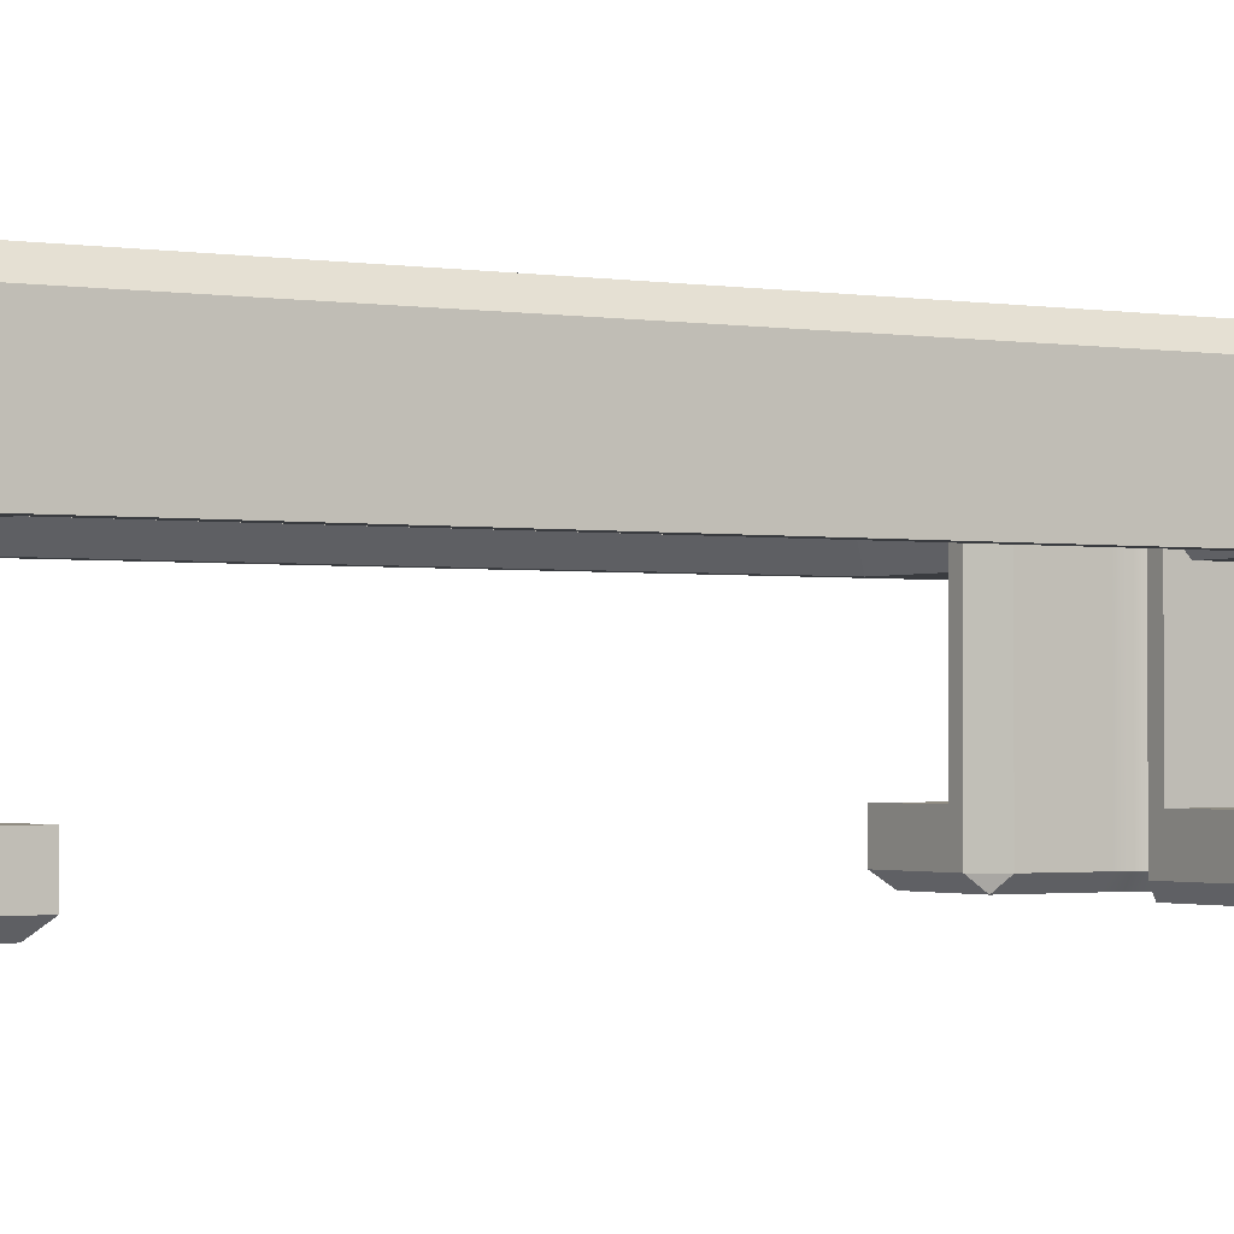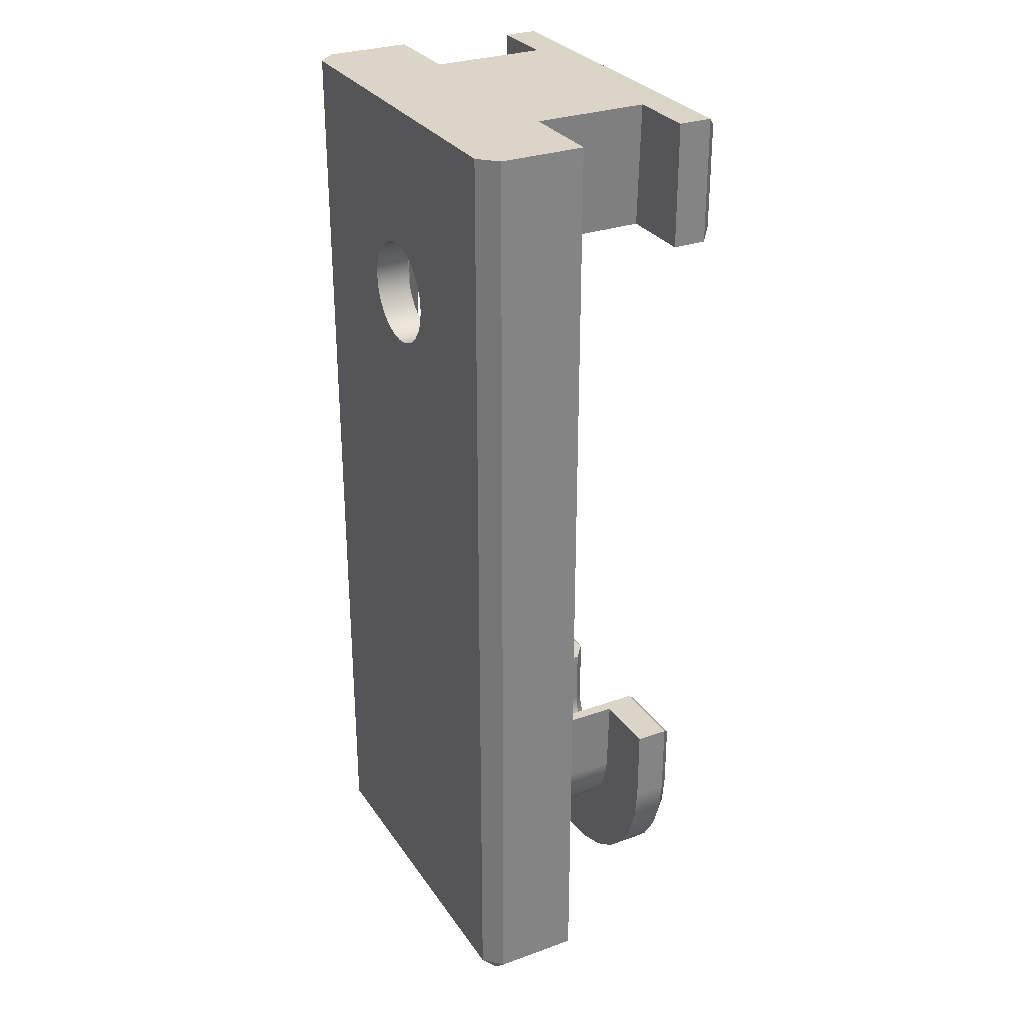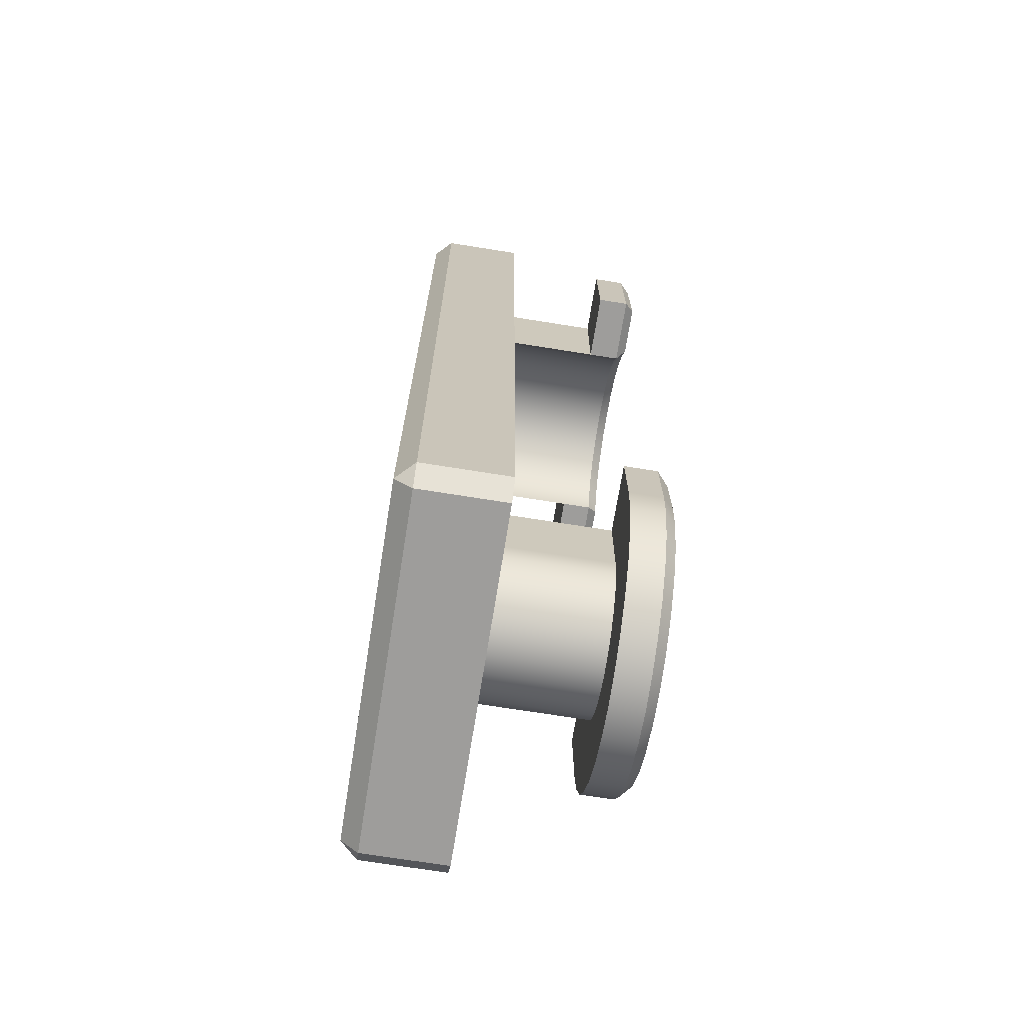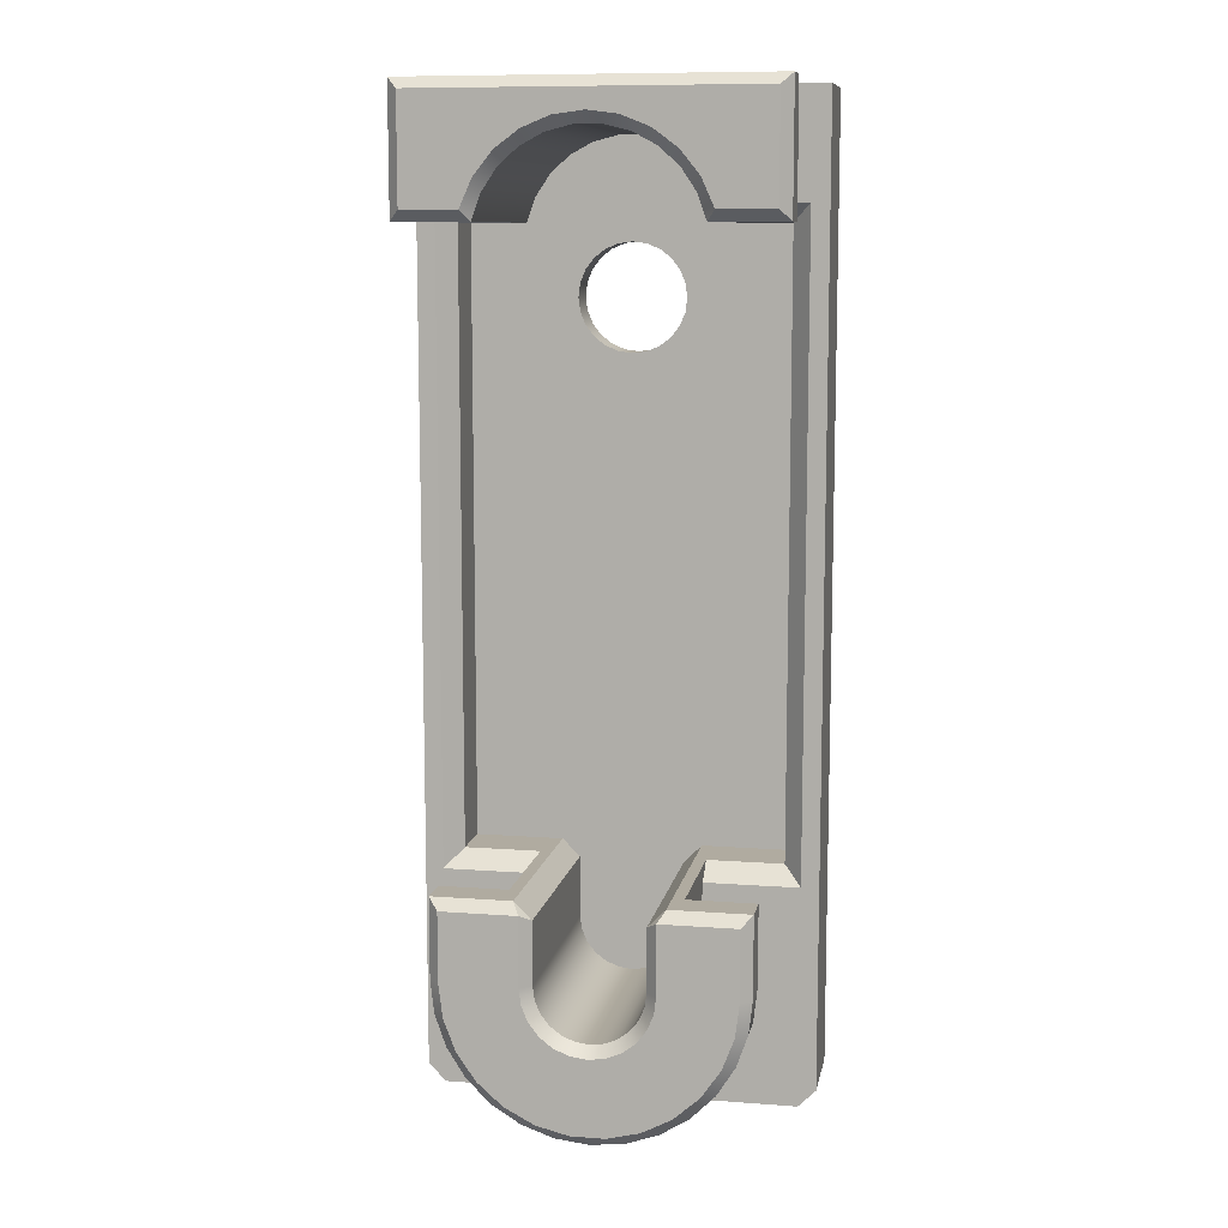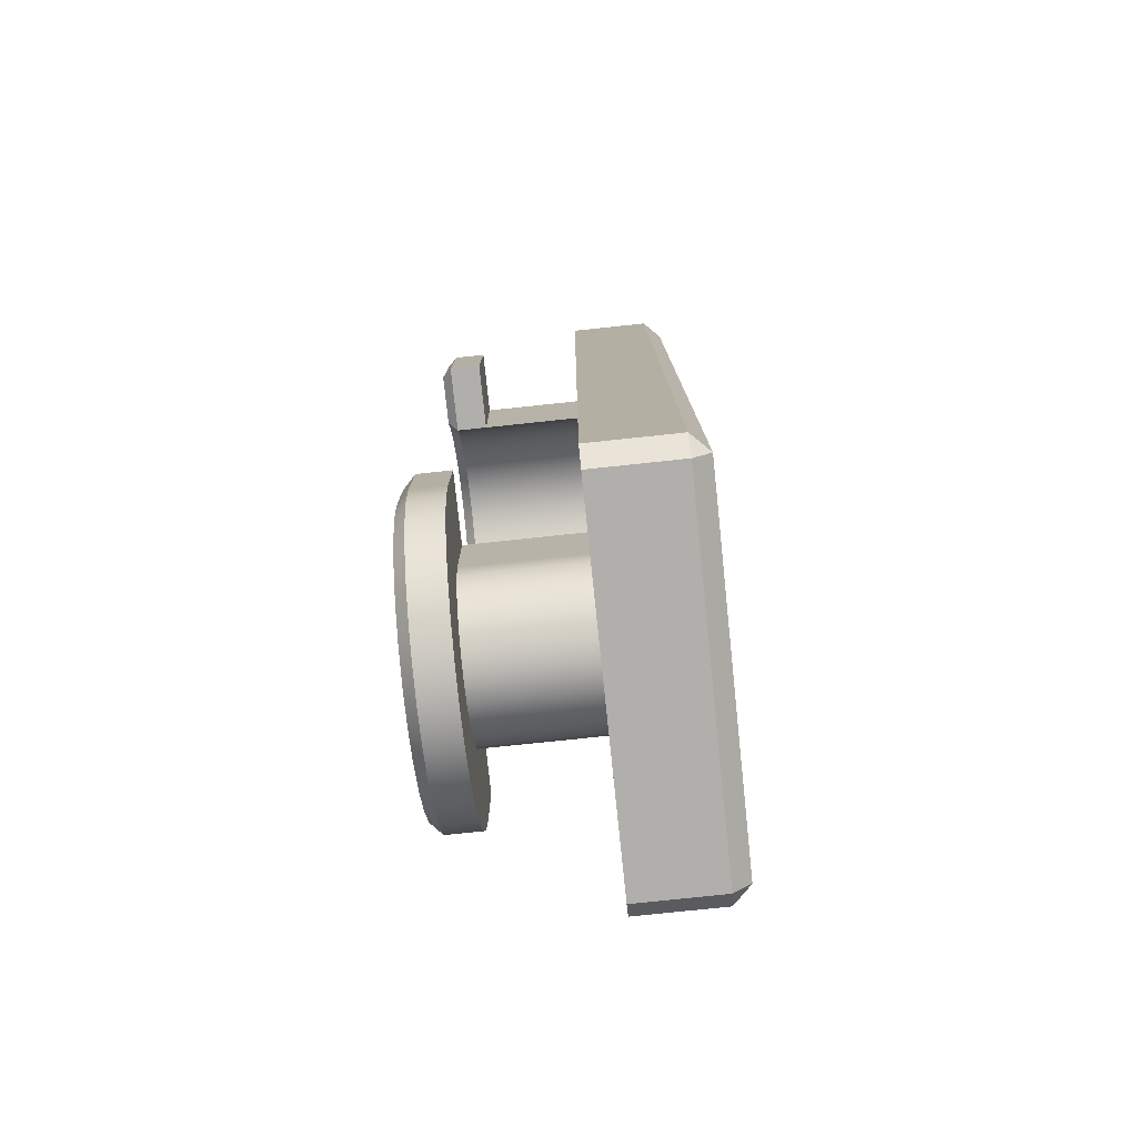
<metadata>
{"format":"obj","ext":"obj","renderer":"f3d","projection":"perspective","resolution":1024,"background":"white","views":[{"elev":-1.5,"azim":-122.9,"up":"+Z"},{"elev":29.5,"azim":62.3,"up":"+Y"},{"elev":-70.6,"azim":80.9,"up":"+Y"},{"elev":9.8,"azim":-169.2,"up":"+Y"},{"elev":-78.2,"azim":-84.0,"up":"+Y"}]}
</metadata>
<code>
g Body1
v 6.32 16.6 -9
v 9.4 16.6 -9
v 10 16 -8.4
v 5.857 16 -8.4
v 9.4 22.4 -9
v 10 23 -8.4
v -9.4 22.4 -9
v -10 23 -8.4
v -9.4 16.6 -9
v -10 16 -8.4
v -5.857 16 -8.4
v -6.32 16.6 -9
v 5.364 17.39 -8.4
v 4.548 18.61 -8.4
v 3.459 19.6 -8.4
v 2.163 20.29 -8.4
v 0.7356 20.65 -8.4
v -0.7356 20.65 -8.4
v -2.163 20.29 -8.4
v -3.459 19.6 -8.4
v -4.548 18.61 -8.4
v -5.364 17.39 -8.4
v -5.633 18.14 -9
v -4.58 19.45 -9
v -3.23 20.45 -9
v -1.669 21.08 -9
v -0 21.3 -9
v 1.669 21.08 -9
v 3.23 20.45 -9
v 4.58 19.45 -9
v 5.633 18.14 -9
v -5.857 16 -6.5
v -10 16 -6.5
v 5.857 16 -6.5
v 5.857 16 1
v 5.857 16 3.8
v 5.364 17.39 3.8
v 4.548 18.61 3.8
v 3.459 19.6 3.8
v 2.163 20.29 3.8
v 0.7356 20.65 3.8
v -0.7356 20.65 3.8
v -2.163 20.29 3.8
v -3.459 19.6 3.8
v -4.548 18.61 3.8
v -5.364 17.39 3.8
v -5.857 16 3.8
v -5.857 16 1
v 10 16 -6.5
v -10 17 0
v -5.892 17 0
v -9 16 1
v -9 -18.5 1
v -4.659 -18.5 1
v -4.624 -19.5 0
v -10 -19.5 0
v -4.497 -23.16 0
v -4.311 -24.29 0
v -3.844 -25.34 0
v -3.126 -26.24 0
v -2.205 -26.92 0
v -1.14 -27.35 0
v 0 -27.5 0
v 1.14 -27.35 0
v 2.205 -26.92 0
v 3.126 -26.24 0
v 3.844 -25.34 0
v 4.311 -24.29 0
v 4.497 -23.16 0
v 4.624 -19.5 0
v 10 -19.5 0
v 10 17 0
v 5.892 17 0
v 6.1 23 0
v 11 23 0
v 11 -31 0
v 10 -32 0
v -10 -32 0
v -11 -31 0
v -11 23 0
v -6.1 23 0
v 4.659 -18.5 1
v 9 -18.5 1
v 9 16 1
v 8.5 -18.5 -8.4
v 8.5 -23 -8.4
v 7.9 -23 -9
v 7.9 -19.1 -9
v -3.6 -19.1 -9
v -4 -18.5 -8.4
v -3 -19.5 -8.4
v -4 -18.5 3.8
v -3 -19.5 3.8
v 3.6 -19.1 -9
v 3 -19.5 -8.4
v 4 -18.5 -8.4
v 3 -19.5 3.8
v 4 -18.5 3.8
v -3 -23 -8.4
v -3.6 -23 -9
v 3 -23 -8.4
v 3.6 -23 -9
v 3.477 -23.93 -9
v 3.118 -24.8 -9
v 2.546 -25.55 -9
v 1.8 -26.12 -9
v 0.9317 -26.48 -9
v -0 -26.6 -9
v -0.9317 -26.48 -9
v -1.8 -26.12 -9
v -2.546 -25.55 -9
v -3.118 -24.8 -9
v -3.477 -23.93 -9
v -2.898 -23.78 -8.4
v -2.598 -24.5 -8.4
v -2.121 -25.12 -8.4
v -1.5 -25.6 -8.4
v -0.7765 -25.9 -8.4
v -0 -26 -8.4
v 0.7765 -25.9 -8.4
v 1.5 -25.6 -8.4
v 2.121 -25.12 -8.4
v 2.598 -24.5 -8.4
v 2.898 -23.78 -8.4
v -8.5 -18.5 -8.4
v -7.9 -19.1 -9
v -8.5 -23 -8.4
v -7.9 -23 -9
v -7.67 -24.89 -9
v -6.995 -26.67 -9
v -5.913 -28.24 -9
v -4.488 -29.5 -9
v -2.801 -30.39 -9
v -0.9522 -30.84 -9
v 0.9522 -30.84 -9
v 2.801 -30.39 -9
v 4.488 -29.5 -9
v 5.913 -28.24 -9
v 6.995 -26.67 -9
v 7.67 -24.89 -9
v 8.287 -24.89 -8.4
v 7.658 -26.69 -8.4
v 6.646 -28.3 -8.4
v 5.3 -29.65 -8.4
v 3.688 -30.66 -8.4
v 1.891 -31.29 -8.4
v 0 -31.5 -8.4
v -1.891 -31.29 -8.4
v -3.688 -30.66 -8.4
v -5.3 -29.65 -8.4
v -6.646 -28.3 -8.4
v -7.658 -26.69 -8.4
v -8.287 -24.89 -8.4
v -9 -18.5 3.8
v -8.5 -18.5 -6.5
v -4.659 -18.5 -6.5
v -8.5 -23 -6.5
v 8.5 -23 -6.5
v 8.287 -24.89 -6.5
v 7.658 -26.69 -6.5
v 6.646 -28.3 -6.5
v 5.3 -29.65 -6.5
v 3.688 -30.66 -6.5
v 1.891 -31.29 -6.5
v 0 -31.5 -6.5
v -1.891 -31.29 -6.5
v -3.688 -30.66 -6.5
v -5.3 -29.65 -6.5
v -6.646 -28.3 -6.5
v -7.658 -26.69 -6.5
v -8.287 -24.89 -6.5
v 8.5 -18.5 -6.5
v 4.659 -18.5 -6.5
v 9 -18.5 3.8
v -10 -31 5.8
v -11 -31 4.8
v -10 -32 4.8
v 10 -31 5.8
v 10 -32 4.8
v 11 -31 4.8
v 11 23 4.8
v 10 23 5.8
v -10 23 5.8
v -11 23 4.8
v -3 12 5.8
v -2.898 12.78 5.8
v -2.598 13.5 5.8
v -2.121 14.12 5.8
v -1.5 14.6 5.8
v -0.7765 14.9 5.8
v 0 15 5.8
v 0.7765 14.9 5.8
v 1.5 14.6 5.8
v 2.121 14.12 5.8
v 2.598 13.5 5.8
v 2.898 12.78 5.8
v 3 12 5.8
v 2.898 11.22 5.8
v 2.598 10.5 5.8
v 2.121 9.879 5.8
v 1.5 9.402 5.8
v 0.7765 9.102 5.8
v 0 9 5.8
v -0.7765 9.102 5.8
v -1.5 9.402 5.8
v -2.121 9.879 5.8
v -2.598 10.5 5.8
v -2.898 11.22 5.8
v -10 23 -6.5
v -6.1 23 -6.5
v 6.1 23 -6.5
v 10 23 -6.5
v -3 12 3.8
v -2.898 12.78 3.8
v -2.598 13.5 3.8
v -2.121 14.12 3.8
v -1.5 14.6 3.8
v -0.7765 14.9 3.8
v 0 15 3.8
v 0.7765 14.9 3.8
v 1.5 14.6 3.8
v 2.121 14.12 3.8
v 2.598 13.5 3.8
v 2.898 12.78 3.8
v 3 12 3.8
v 2.898 11.22 3.8
v 2.598 10.5 3.8
v 2.121 9.879 3.8
v 1.5 9.402 3.8
v 0.7765 9.102 3.8
v 0 9 3.8
v -0.7765 9.102 3.8
v -1.5 9.402 3.8
v -2.121 9.879 3.8
v -2.598 10.5 3.8
v -2.898 11.22 3.8
v 9 16 3.8
v 3 -23 3.8
v 2.898 -23.78 3.8
v 2.598 -24.5 3.8
v 2.121 -25.12 3.8
v 1.5 -25.6 3.8
v 0.7765 -25.9 3.8
v -0 -26 3.8
v -0.7765 -25.9 3.8
v -1.5 -25.6 3.8
v -2.121 -25.12 3.8
v -2.598 -24.5 3.8
v -2.898 -23.78 3.8
v -3 -23 3.8
v -9 16 3.8
v -4.497 -23.16 -6.5
v 4.497 -23.16 -6.5
v 4.311 -24.29 -6.5
v 3.844 -25.34 -6.5
v 3.126 -26.24 -6.5
v 2.205 -26.92 -6.5
v 1.14 -27.35 -6.5
v 0 -27.5 -6.5
v -1.14 -27.35 -6.5
v -2.205 -26.92 -6.5
v -3.126 -26.24 -6.5
v -3.844 -25.34 -6.5
v -4.311 -24.29 -6.5
f 1 2 4
f 4 2 3
f 2 5 3
f 3 5 6
f 5 7 6
f 6 7 8
f 9 10 7
f 7 10 8
f 10 9 11
f 11 9 12
f 4 13 1
f 1 13 31
f 31 13 14
f 31 14 30
f 30 14 15
f 30 15 29
f 29 15 16
f 29 16 28
f 28 16 17
f 28 17 27
f 27 17 18
f 27 18 26
f 26 18 19
f 26 19 25
f 25 19 20
f 25 20 24
f 24 20 21
f 24 21 23
f 23 21 22
f 23 22 12
f 12 22 11
f 10 11 33
f 33 11 32
f 11 22 32
f 32 22 48
f 48 22 46
f 48 46 47
f 46 22 45
f 45 22 21
f 45 21 44
f 44 21 20
f 44 20 43
f 43 20 19
f 43 19 42
f 42 19 18
f 42 18 41
f 41 18 17
f 41 17 40
f 40 17 16
f 40 16 39
f 39 16 15
f 39 15 38
f 38 15 14
f 38 14 37
f 37 14 13
f 37 13 35
f 35 13 34
f 34 13 4
f 35 36 37
f 4 3 34
f 34 3 49
f 1 31 2
f 2 31 5
f 5 31 30
f 5 30 29
f 29 28 5
f 5 28 27
f 5 27 7
f 7 27 26
f 7 26 25
f 25 24 7
f 7 24 23
f 7 23 9
f 9 23 12
f 50 51 52
f 52 51 48
f 54 55 53
f 53 55 56
f 53 56 52
f 52 56 50
f 51 50 81
f 81 50 80
f 80 50 56
f 80 56 79
f 79 56 78
f 78 56 57
f 78 57 58
f 56 55 57
f 58 59 78
f 78 59 60
f 78 60 61
f 61 62 78
f 78 62 63
f 78 63 77
f 77 63 64
f 77 64 65
f 65 66 77
f 77 66 67
f 77 67 68
f 68 69 77
f 77 69 71
f 77 71 76
f 76 71 75
f 75 71 72
f 75 72 74
f 74 72 73
f 69 70 71
f 71 70 83
f 83 70 82
f 72 71 84
f 84 71 83
f 35 73 84
f 84 73 72
f 85 86 88
f 88 86 87
f 89 90 91
f 93 91 92
f 92 91 90
f 94 95 96
f 98 96 97
f 97 96 95
f 94 96 88
f 88 96 85
f 99 100 91
f 91 100 89
f 101 102 124
f 124 102 103
f 124 103 123
f 123 103 104
f 123 104 122
f 122 104 105
f 122 105 121
f 121 105 106
f 121 106 120
f 120 106 107
f 120 107 119
f 119 107 108
f 119 108 118
f 118 108 109
f 118 109 117
f 117 109 110
f 117 110 116
f 116 110 111
f 116 111 115
f 115 111 112
f 115 112 114
f 114 112 113
f 114 113 99
f 99 113 100
f 101 95 102
f 102 95 94
f 125 90 126
f 126 90 89
f 127 128 153
f 153 128 129
f 153 129 152
f 152 129 130
f 152 130 151
f 151 130 131
f 151 131 150
f 150 131 132
f 150 132 149
f 149 132 133
f 149 133 148
f 148 133 134
f 148 134 147
f 147 134 135
f 147 135 146
f 146 135 136
f 146 136 145
f 145 136 137
f 145 137 144
f 144 137 138
f 144 138 143
f 143 138 139
f 143 139 142
f 142 139 140
f 142 140 141
f 141 140 87
f 141 87 86
f 128 127 126
f 126 127 125
f 53 154 54
f 54 154 92
f 54 92 90
f 54 90 156
f 156 90 125
f 156 125 155
f 125 127 155
f 155 127 157
f 157 127 171
f 171 127 153
f 171 153 152
f 171 152 170
f 170 152 151
f 170 151 169
f 169 151 150
f 169 150 168
f 168 150 149
f 168 149 167
f 167 149 148
f 167 148 166
f 166 148 147
f 166 147 165
f 165 147 146
f 165 146 164
f 164 146 145
f 164 145 163
f 163 145 144
f 163 144 162
f 162 144 143
f 162 143 161
f 161 143 142
f 161 142 160
f 160 142 141
f 160 141 159
f 159 141 158
f 158 141 86
f 86 85 158
f 158 85 172
f 173 96 82
f 82 96 98
f 82 98 174
f 172 85 173
f 173 85 96
f 174 83 82
f 126 89 128
f 128 89 100
f 128 100 113
f 128 113 129
f 129 113 112
f 129 112 130
f 130 112 111
f 130 111 131
f 131 111 110
f 131 110 132
f 132 110 109
f 132 109 133
f 133 109 134
f 134 109 108
f 134 108 135
f 135 108 107
f 135 107 136
f 136 107 137
f 137 107 106
f 137 106 138
f 138 106 105
f 138 105 139
f 139 105 104
f 139 104 140
f 140 104 103
f 140 103 87
f 87 103 102
f 87 102 88
f 88 102 94
f 175 176 177
f 78 177 79
f 79 177 176
f 178 179 180
f 76 180 77
f 77 180 179
f 181 182 180
f 180 182 178
f 178 175 179
f 179 175 177
f 183 184 175
f 175 184 176
f 176 184 79
f 79 184 80
f 175 208 183
f 183 208 185
f 183 185 186
f 178 203 175
f 175 203 204
f 175 204 205
f 182 198 178
f 178 198 199
f 178 199 200
f 183 191 182
f 182 191 192
f 182 192 193
f 186 187 183
f 183 187 188
f 183 188 189
f 189 190 183
f 183 190 191
f 193 194 182
f 182 194 195
f 182 195 196
f 196 197 182
f 182 197 198
f 200 201 178
f 178 201 202
f 178 202 203
f 205 206 175
f 175 206 207
f 175 207 208
f 212 6 211
f 211 6 8
f 211 8 210
f 210 8 209
f 211 210 74
f 74 210 81
f 74 81 182
f 182 81 183
f 183 81 184
f 184 81 80
f 182 181 74
f 74 181 75
f 214 186 213
f 213 186 185
f 213 185 236
f 236 185 208
f 236 208 235
f 235 208 207
f 235 207 234
f 234 207 206
f 234 206 233
f 233 206 205
f 233 205 232
f 232 205 204
f 232 204 231
f 231 204 203
f 231 203 230
f 230 203 202
f 230 202 229
f 229 202 201
f 229 201 228
f 228 201 200
f 228 200 227
f 227 200 199
f 227 199 226
f 226 199 198
f 226 198 225
f 225 198 197
f 225 197 224
f 224 197 196
f 224 196 223
f 223 196 195
f 223 195 222
f 222 195 194
f 222 194 221
f 221 194 193
f 221 193 220
f 220 193 192
f 220 192 219
f 219 192 191
f 219 191 218
f 218 191 190
f 218 190 217
f 217 190 189
f 217 189 216
f 216 189 188
f 216 188 215
f 215 188 187
f 215 187 214
f 214 187 186
f 214 213 47
f 47 213 236
f 47 236 154
f 154 236 235
f 154 235 92
f 92 235 234
f 92 234 233
f 233 232 92
f 92 232 93
f 93 232 231
f 93 231 97
f 97 231 230
f 97 230 98
f 98 230 229
f 98 229 228
f 228 227 98
f 98 227 174
f 174 227 226
f 174 226 36
f 36 226 225
f 36 225 224
f 223 38 224
f 224 38 37
f 224 37 36
f 38 223 39
f 39 223 222
f 39 222 40
f 40 222 221
f 40 221 41
f 41 221 220
f 41 220 219
f 41 219 42
f 42 219 218
f 42 218 217
f 42 217 43
f 43 217 216
f 43 216 44
f 44 216 215
f 44 215 45
f 45 215 214
f 45 214 46
f 46 214 47
f 36 237 174
f 238 240 97
f 97 240 241
f 97 241 242
f 238 239 240
f 242 243 97
f 97 243 244
f 97 244 93
f 93 244 245
f 93 245 246
f 246 247 93
f 93 247 248
f 93 248 250
f 250 248 249
f 154 251 47
f 34 49 211
f 211 49 212
f 32 210 33
f 33 210 209
f 3 6 49
f 49 6 212
f 8 10 209
f 209 10 33
f 156 157 252
f 252 157 171
f 252 171 264
f 264 171 263
f 263 171 170
f 263 170 262
f 262 170 169
f 262 169 261
f 261 169 168
f 261 168 167
f 156 155 157
f 261 167 260
f 260 167 166
f 260 166 259
f 259 166 165
f 259 165 164
f 259 164 258
f 258 164 163
f 258 163 257
f 257 163 162
f 257 162 161
f 257 161 256
f 256 161 160
f 256 160 255
f 255 160 159
f 255 159 254
f 254 159 253
f 253 159 158
f 253 158 173
f 173 158 172
f 81 210 51
f 51 210 32
f 51 32 48
f 35 34 73
f 73 34 211
f 73 211 74
f 54 156 55
f 55 156 252
f 55 252 57
f 253 69 254
f 254 69 68
f 254 68 255
f 255 68 67
f 255 67 256
f 256 67 66
f 256 66 257
f 257 66 65
f 257 65 258
f 258 65 64
f 258 64 259
f 259 64 63
f 259 63 260
f 260 63 62
f 260 62 261
f 261 62 61
f 261 61 262
f 262 61 60
f 262 60 263
f 263 60 59
f 263 59 264
f 264 59 58
f 264 58 252
f 252 58 57
f 69 253 70
f 70 253 173
f 70 173 82
f 35 84 36
f 36 84 237
f 52 48 251
f 251 48 47
f 53 52 154
f 154 52 251
f 93 250 91
f 91 250 99
f 238 101 239
f 239 101 124
f 239 124 240
f 240 124 123
f 240 123 241
f 241 123 122
f 241 122 242
f 242 122 121
f 242 121 243
f 243 121 120
f 243 120 244
f 244 120 119
f 244 119 245
f 245 119 118
f 245 118 246
f 246 118 117
f 246 117 247
f 247 117 116
f 247 116 248
f 248 116 115
f 248 115 249
f 249 115 114
f 249 114 250
f 250 114 99
f 95 101 97
f 97 101 238
f 84 83 237
f 237 83 174
f 76 75 180
f 180 75 181
f 78 77 177
f 177 77 179

</code>
